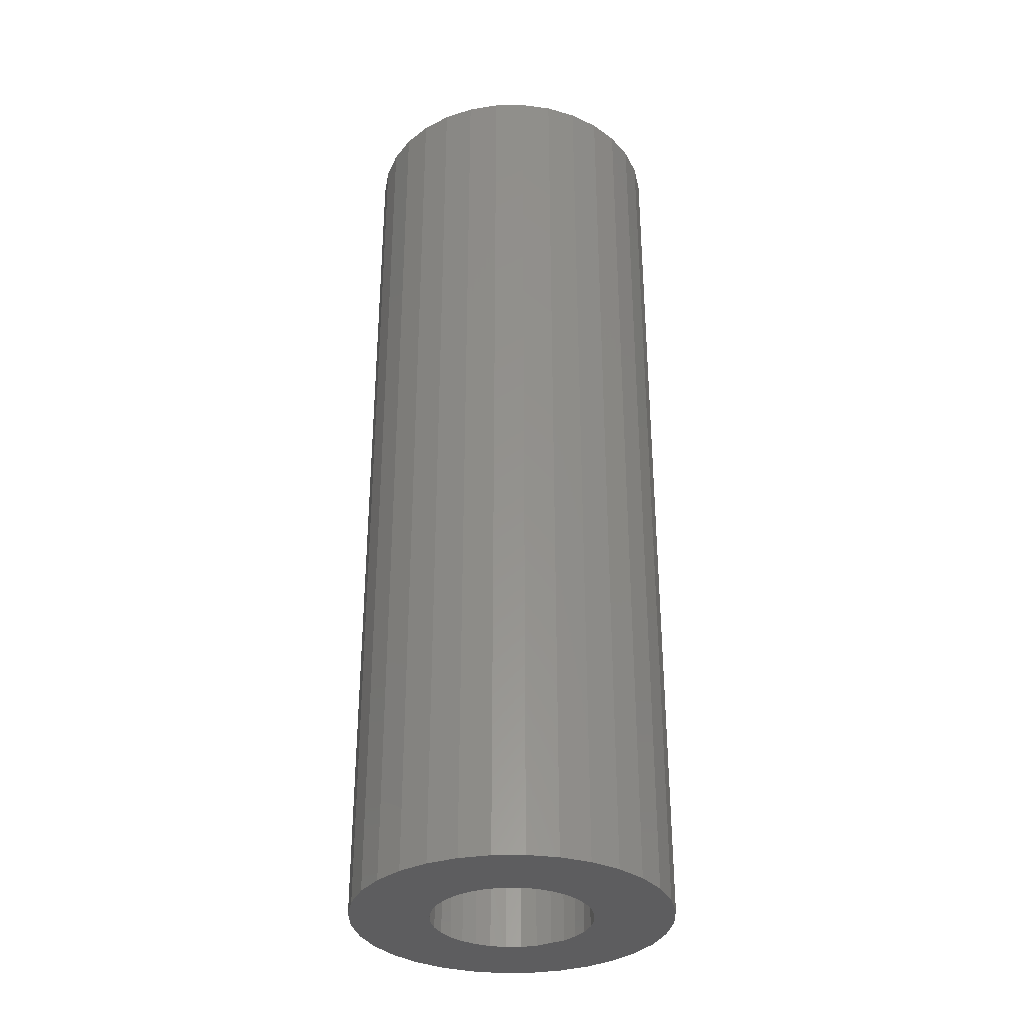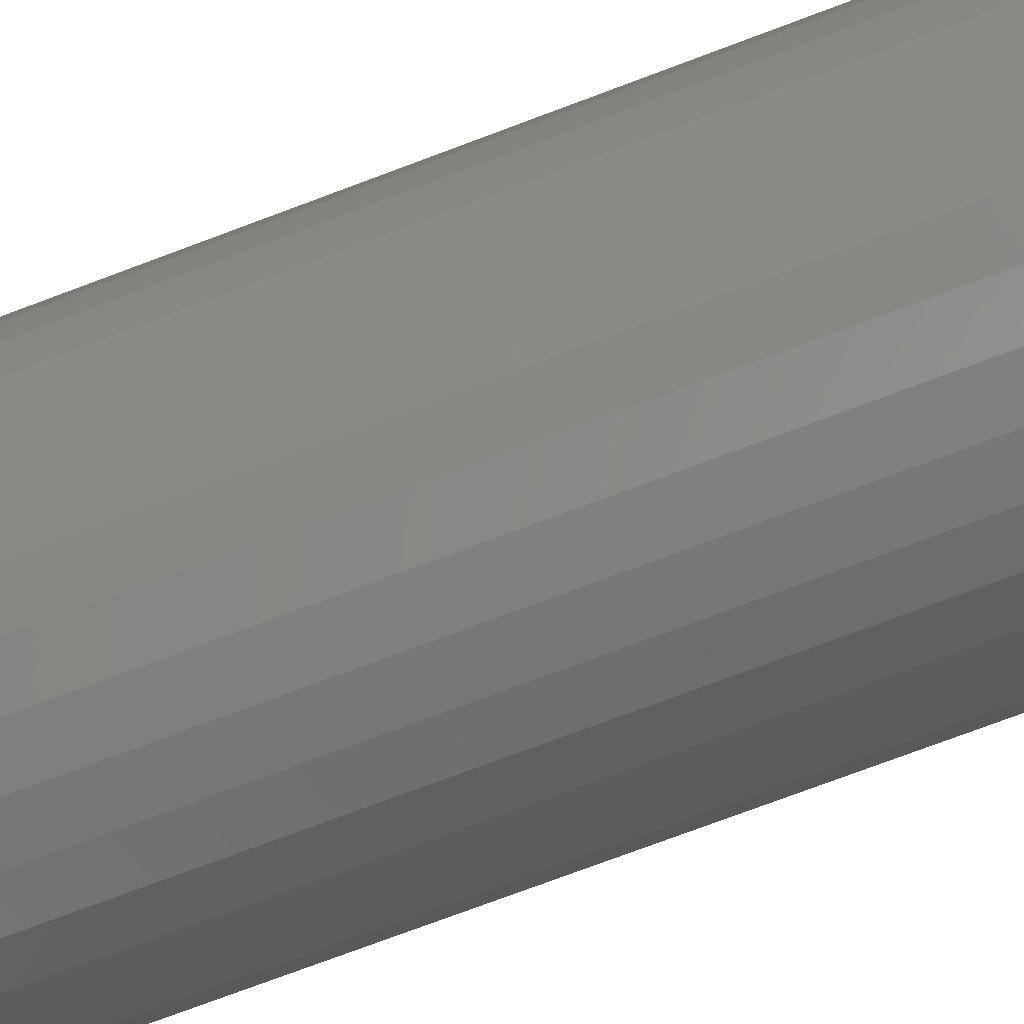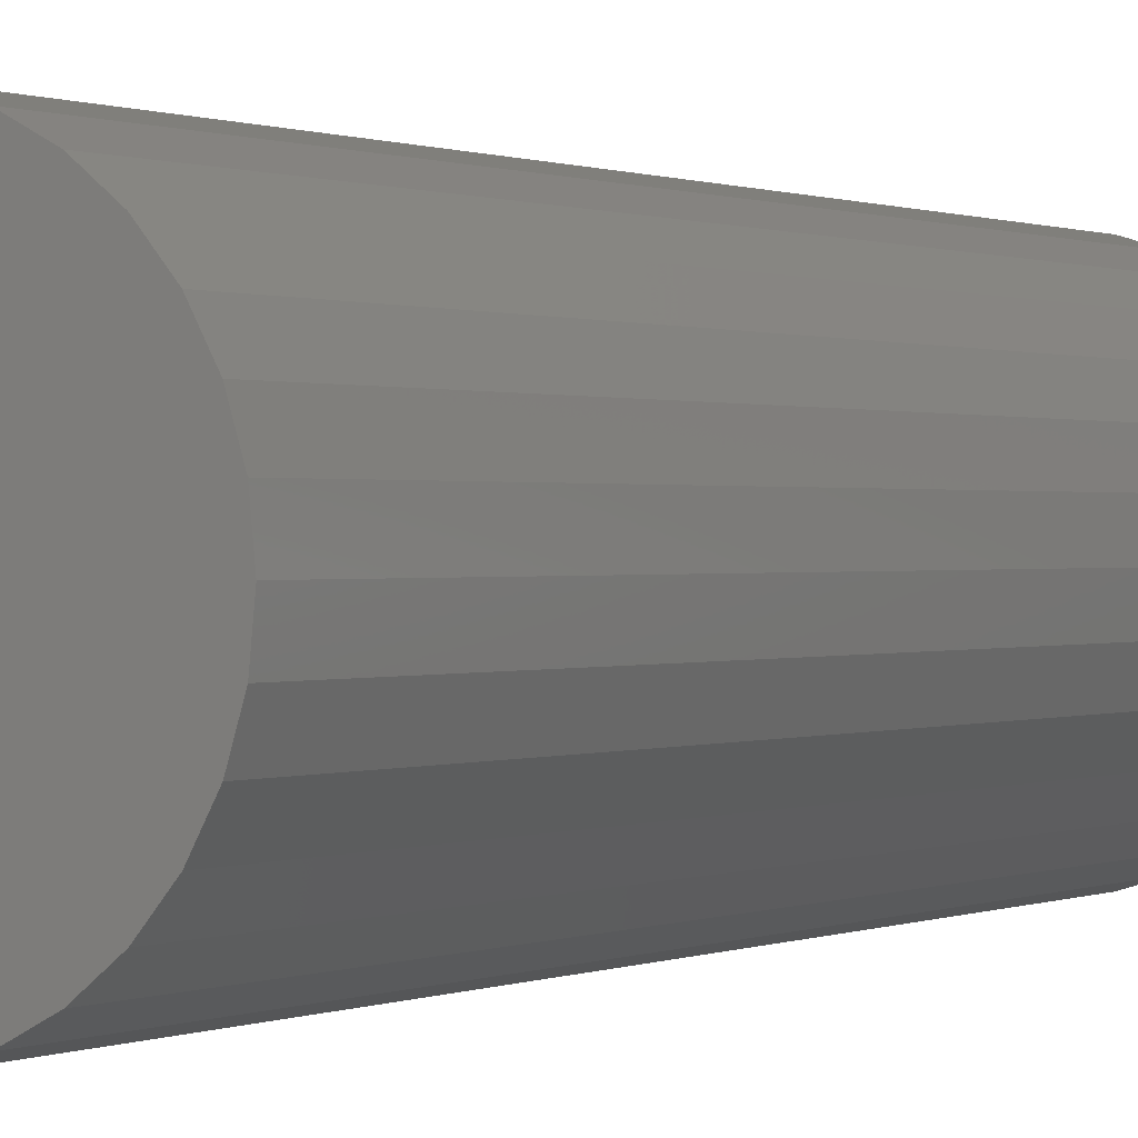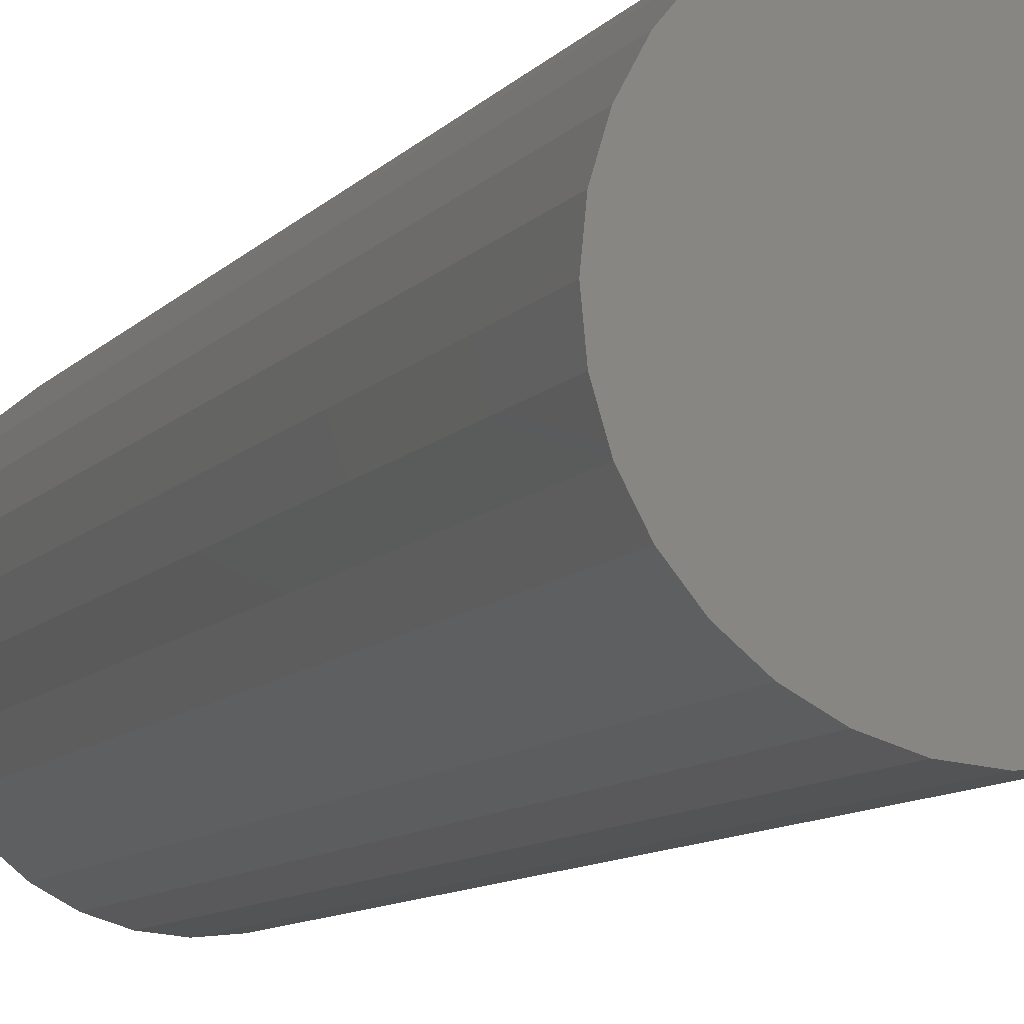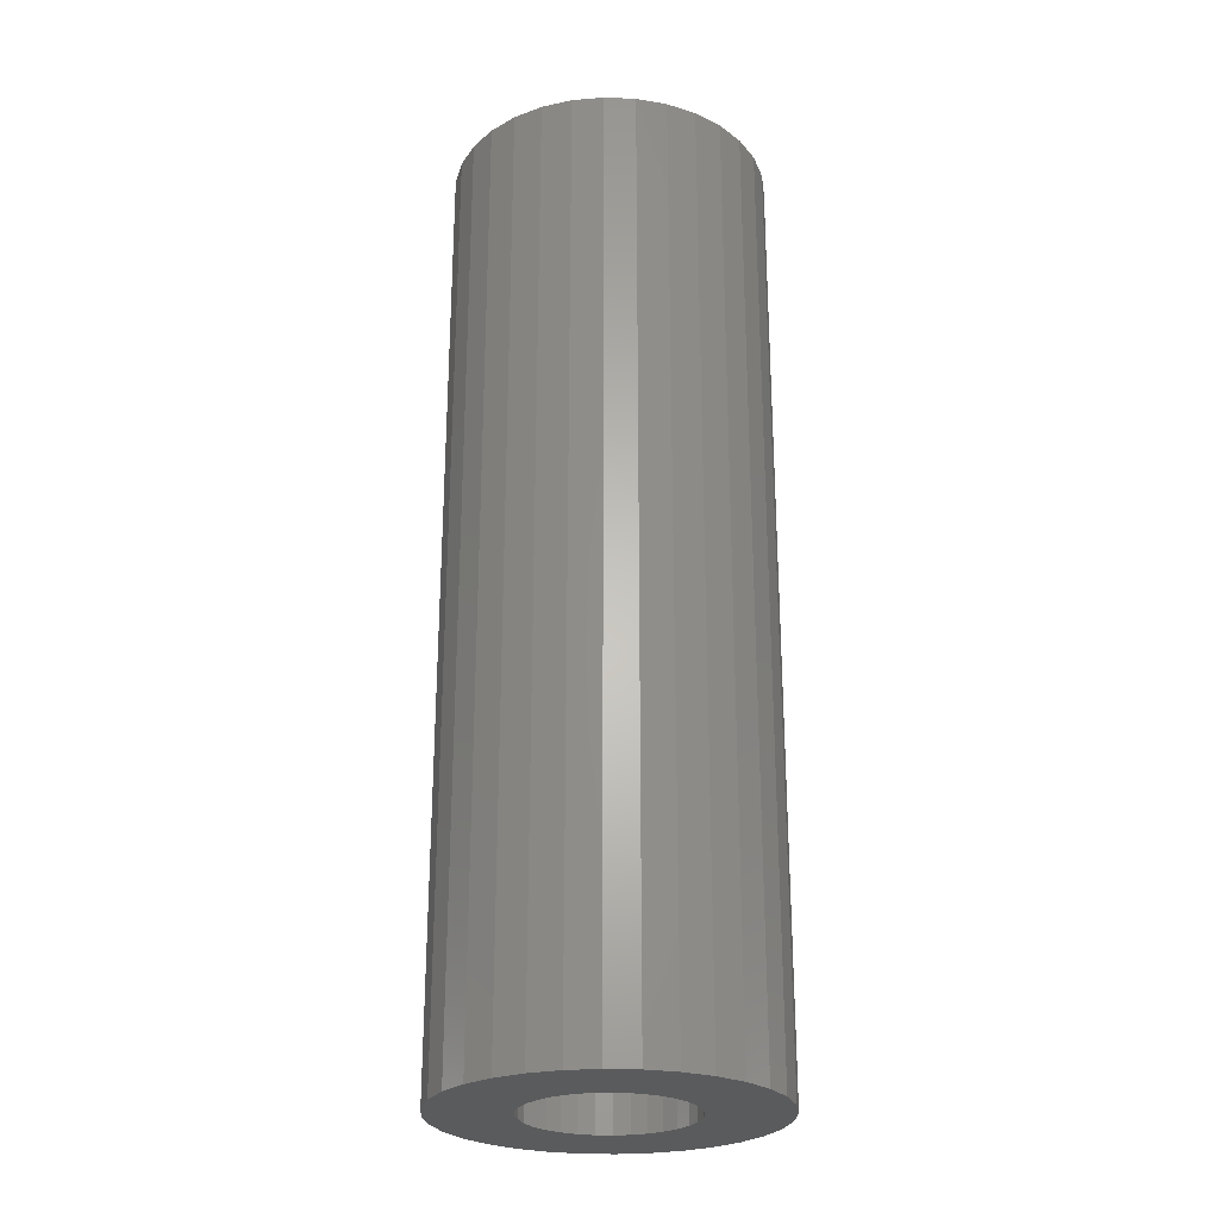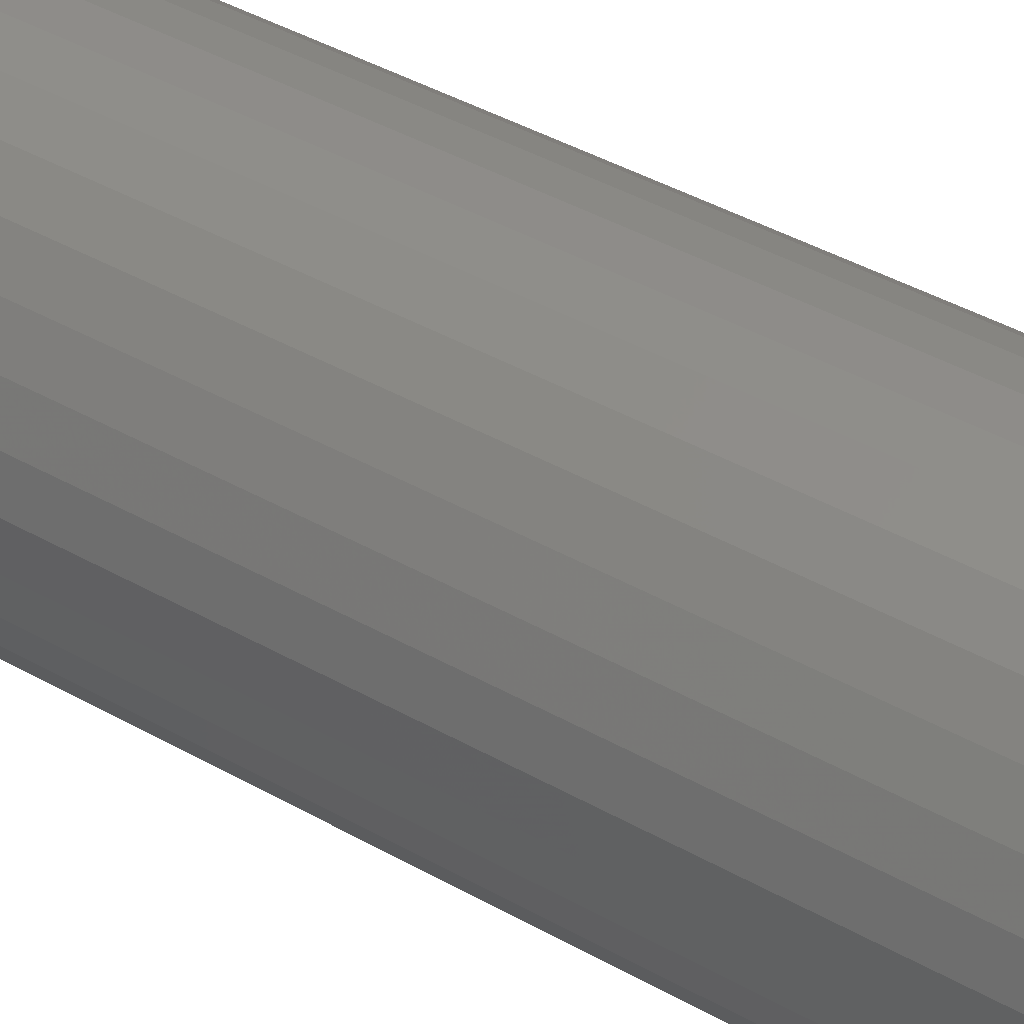
<metadata>
{"format":"stl","ext":"stl","renderer":"f3d","projection":"perspective","resolution":1024,"background":"white","views":[{"elev":-33.2,"azim":175.5,"up":"+Y"},{"elev":-75.1,"azim":110.6,"up":"+Z"},{"elev":0.4,"azim":-150.5,"up":"+Z"},{"elev":-9.0,"azim":158.8,"up":"+Z"},{"elev":-25.8,"azim":69.5,"up":"+Y"},{"elev":42.0,"azim":-55.7,"up":"+Z"}]}
</metadata>
<code>
# stl→obj: 128 verts, 252 faces
v 0.6237 -0.09375 0.01711
v 0.6206 -0.09375 0.0168
v 0.6176 -0.09375 0.0159
v 0.6206 -0.09375 0.008686
v 0.6091 -0.09375 0.007358
v 0.618 -0.09375 0.006956
v 0.6193 -0.09375 0.007948
v 0.6171 -0.09375 0.005748
v 0.6082 -0.09375 0.004396
v 0.6163 -0.09375 0.004368
v 0.6159 -0.09375 0.002872
v 0.6159 -0.09375 -0.0002404
v 0.6082 -0.09375 -0.001765
v 0.6163 -0.09375 -0.001737
v 0.6171 -0.09375 -0.003116
v 0.6091 -0.09375 -0.004727
v 0.618 -0.09375 -0.004325
v 0.6106 -0.09375 -0.007456
v 0.6193 -0.09375 -0.005317
v 0.6206 -0.09375 -0.006054
v 0.6125 -0.09375 -0.009849
v 0.6221 -0.09375 -0.006508
v 0.6176 -0.09375 -0.01327
v 0.6149 -0.09375 -0.01181
v 0.6383 -0.09375 0.007358
v 0.6293 -0.09375 0.006956
v 0.6303 -0.09375 0.005748
v 0.6311 -0.09375 0.004368
v 0.6392 -0.09375 0.004396
v 0.6315 -0.09375 0.002872
v 0.6317 -0.09375 0.001316
v 0.6392 -0.09375 -0.001765
v 0.6315 -0.09375 -0.0002404
v 0.6311 -0.09375 -0.001737
v 0.6303 -0.09375 -0.003116
v 0.6383 -0.09375 -0.004727
v 0.6293 -0.09375 -0.004325
v 0.6281 -0.09375 -0.005317
v 0.6368 -0.09375 -0.007456
v 0.6267 -0.09375 -0.006054
v 0.6348 -0.09375 -0.009849
v 0.6252 -0.09375 -0.006508
v 0.6297 -0.09375 -0.01327
v 0.6325 -0.09375 -0.01181
v 0.6237 -0.09375 -0.01447
v 0.6268 -0.09375 -0.01417
v 0.6395 -0.09375 0.001316
v 0.6079 -0.09375 0.001316
v 0.6157 -0.09375 0.001316
v 0.6221 -0.09375 0.009139
v 0.6237 -0.09375 0.009293
v 0.6149 -0.09375 0.01444
v 0.6125 -0.09375 0.01248
v 0.6106 -0.09375 0.01009
v 0.6237 -0.09375 -0.006661
v 0.6206 -0.09375 -0.01417
v 0.6368 -0.09375 0.01009
v 0.6348 -0.09375 0.01248
v 0.6252 -0.09375 0.009139
v 0.6267 -0.09375 0.008686
v 0.6281 -0.09375 0.007948
v 0.6325 -0.09375 0.01444
v 0.6297 -0.09375 0.0159
v 0.6268 -0.09375 0.0168
v 0.6237 -0.007812 -0.006661
v 0.6252 -0.007812 -0.006508
v 0.6267 -0.007812 -0.006054
v 0.6281 -0.007812 -0.005317
v 0.6293 -0.007812 -0.004325
v 0.6303 -0.007812 -0.003116
v 0.6311 -0.007812 -0.001737
v 0.6315 -0.007812 -0.0002404
v 0.6317 -0.007812 0.001316
v 0.6221 -0.007812 -0.006508
v 0.6206 -0.007812 -0.006054
v 0.6193 -0.007812 -0.005317
v 0.618 -0.007812 -0.004325
v 0.6171 -0.007812 -0.003116
v 0.6163 -0.007812 -0.001737
v 0.6159 -0.007812 -0.0002404
v 0.6157 -0.007812 0.001316
v 0.6237 -0.007812 0.009293
v 0.6221 -0.007812 0.009139
v 0.6206 -0.007812 0.008686
v 0.6193 -0.007812 0.007948
v 0.618 -0.007812 0.006956
v 0.6171 -0.007812 0.005748
v 0.6163 -0.007812 0.004368
v 0.6159 -0.007812 0.002872
v 0.6252 -0.007812 0.009139
v 0.6267 -0.007812 0.008686
v 0.6281 -0.007812 0.007948
v 0.6293 -0.007812 0.006956
v 0.6303 -0.007812 0.005748
v 0.6311 -0.007812 0.004368
v 0.6315 -0.007812 0.002872
v 0.6106 7.426e-18 0.01009
v 0.6125 7.559e-18 0.01248
v 0.6348 7.559e-18 0.01248
v 0.6368 7.426e-18 0.01009
v 0.6091 7.274e-18 0.007358
v 0.6383 7.274e-18 0.007358
v 0.6368 6.452e-18 -0.007456
v 0.6106 6.452e-18 -0.007456
v 0.6383 6.603e-18 -0.004727
v 0.6125 6.319e-18 -0.009849
v 0.6348 6.319e-18 -0.009849
v 0.6149 6.21e-18 -0.01181
v 0.6325 6.21e-18 -0.01181
v 0.6176 6.129e-18 -0.01327
v 0.6206 6.079e-18 -0.01417
v 0.6297 6.129e-18 -0.01327
v 0.6237 6.062e-18 -0.01447
v 0.6268 6.079e-18 -0.01417
v 0.6325 7.668e-18 0.01444
v 0.6149 7.668e-18 0.01444
v 0.6176 7.749e-18 0.0159
v 0.6206 7.799e-18 0.0168
v 0.6237 7.815e-18 0.01711
v 0.6268 7.799e-18 0.0168
v 0.6297 7.749e-18 0.0159
v 0.6091 6.603e-18 -0.004727
v 0.6082 6.768e-18 -0.001765
v 0.6392 6.768e-18 -0.001765
v 0.6079 6.939e-18 0.001316
v 0.6395 6.939e-18 0.001316
v 0.6082 7.11e-18 0.004396
v 0.6392 7.11e-18 0.004396
f 1 2 3
f 4 5 6
f 4 6 7
f 8 6 5
f 5 9 8
f 8 9 10
f 11 10 9
f 12 13 14
f 15 14 13
f 13 16 15
f 15 16 17
f 17 16 18
f 19 17 18
f 19 18 20
f 18 21 20
f 22 20 21
f 23 21 24
f 25 26 27
f 25 27 28
f 25 28 29
f 29 28 30
f 31 29 30
f 32 33 34
f 32 34 35
f 32 35 36
f 36 35 37
f 37 38 39
f 39 36 37
f 38 40 39
f 39 40 41
f 41 40 42
f 43 44 41
f 43 45 46
f 47 29 31
f 47 31 33
f 47 33 32
f 48 13 12
f 48 12 49
f 48 49 11
f 48 11 9
f 50 51 1
f 50 1 3
f 50 3 52
f 50 52 53
f 50 53 54
f 50 54 5
f 50 5 4
f 55 22 21
f 55 21 23
f 55 23 56
f 55 56 45
f 55 45 43
f 55 43 41
f 55 41 42
f 57 58 59
f 57 59 60
f 57 60 61
f 57 61 26
f 57 26 25
f 51 59 58
f 51 58 62
f 51 62 63
f 51 63 64
f 51 64 1
f 65 42 66
f 66 42 40
f 66 40 67
f 67 40 38
f 67 38 68
f 68 38 37
f 68 37 69
f 69 37 35
f 69 35 70
f 70 35 34
f 70 34 71
f 71 34 33
f 71 33 72
f 72 33 31
f 72 31 73
f 42 65 55
f 55 65 74
f 55 74 22
f 22 74 75
f 22 75 20
f 20 75 76
f 20 76 19
f 19 76 77
f 19 77 17
f 17 77 78
f 17 78 15
f 15 78 79
f 15 79 14
f 14 79 80
f 14 80 12
f 12 80 81
f 12 81 49
f 82 50 83
f 83 50 4
f 83 4 84
f 84 4 7
f 84 7 85
f 85 7 6
f 85 6 86
f 86 6 8
f 86 8 87
f 87 8 10
f 87 10 88
f 88 10 11
f 88 11 89
f 89 11 49
f 89 49 81
f 50 82 51
f 51 82 90
f 51 90 59
f 59 90 91
f 59 91 60
f 60 91 92
f 60 92 61
f 61 92 93
f 61 93 26
f 26 93 94
f 26 94 27
f 27 94 95
f 27 95 28
f 28 95 96
f 28 96 30
f 30 96 73
f 30 73 31
f 88 89 95
f 95 89 96
f 81 96 89
f 80 79 72
f 72 79 71
f 79 78 71
f 71 78 70
f 78 77 70
f 70 77 76
f 70 76 69
f 69 76 75
f 69 75 74
f 74 65 69
f 68 69 65
f 68 65 66
f 68 66 67
f 73 96 81
f 73 81 80
f 73 80 72
f 94 93 92
f 94 92 91
f 94 91 90
f 94 90 82
f 94 82 83
f 94 83 84
f 94 84 85
f 94 85 86
f 94 86 87
f 94 87 88
f 94 88 95
f 97 98 99
f 100 97 99
f 101 97 100
f 102 101 100
f 103 104 105
f 106 104 103
f 107 106 103
f 108 106 107
f 109 108 107
f 109 110 108
f 111 110 109
f 112 111 109
f 112 113 111
f 114 113 112
f 115 99 98
f 115 98 116
f 115 116 117
f 115 117 118
f 115 118 119
f 115 119 120
f 115 120 121
f 104 122 105
f 105 122 123
f 105 123 124
f 124 123 125
f 124 125 126
f 126 125 127
f 126 127 128
f 128 127 101
f 128 101 102
f 126 47 124
f 124 47 32
f 124 32 105
f 105 32 36
f 105 36 103
f 103 36 39
f 103 39 107
f 107 39 41
f 107 41 109
f 109 41 44
f 109 44 112
f 112 44 43
f 112 43 114
f 114 43 46
f 114 46 113
f 113 46 45
f 113 45 111
f 111 45 56
f 111 56 110
f 110 56 23
f 110 23 108
f 108 23 24
f 108 24 106
f 106 24 21
f 106 21 104
f 104 21 18
f 104 18 122
f 122 18 16
f 122 16 123
f 123 16 13
f 123 13 125
f 125 13 48
f 125 48 127
f 127 48 9
f 127 9 101
f 101 9 5
f 101 5 97
f 97 5 54
f 97 54 98
f 98 54 53
f 98 53 116
f 116 53 52
f 116 52 117
f 117 52 3
f 117 3 118
f 118 3 2
f 118 2 119
f 119 2 1
f 119 1 120
f 120 1 64
f 120 64 121
f 121 64 63
f 121 63 115
f 115 63 62
f 115 62 99
f 99 62 58
f 99 58 100
f 100 58 57
f 100 57 102
f 102 57 25
f 102 25 128
f 128 25 29
f 128 29 126
f 126 29 47

</code>
